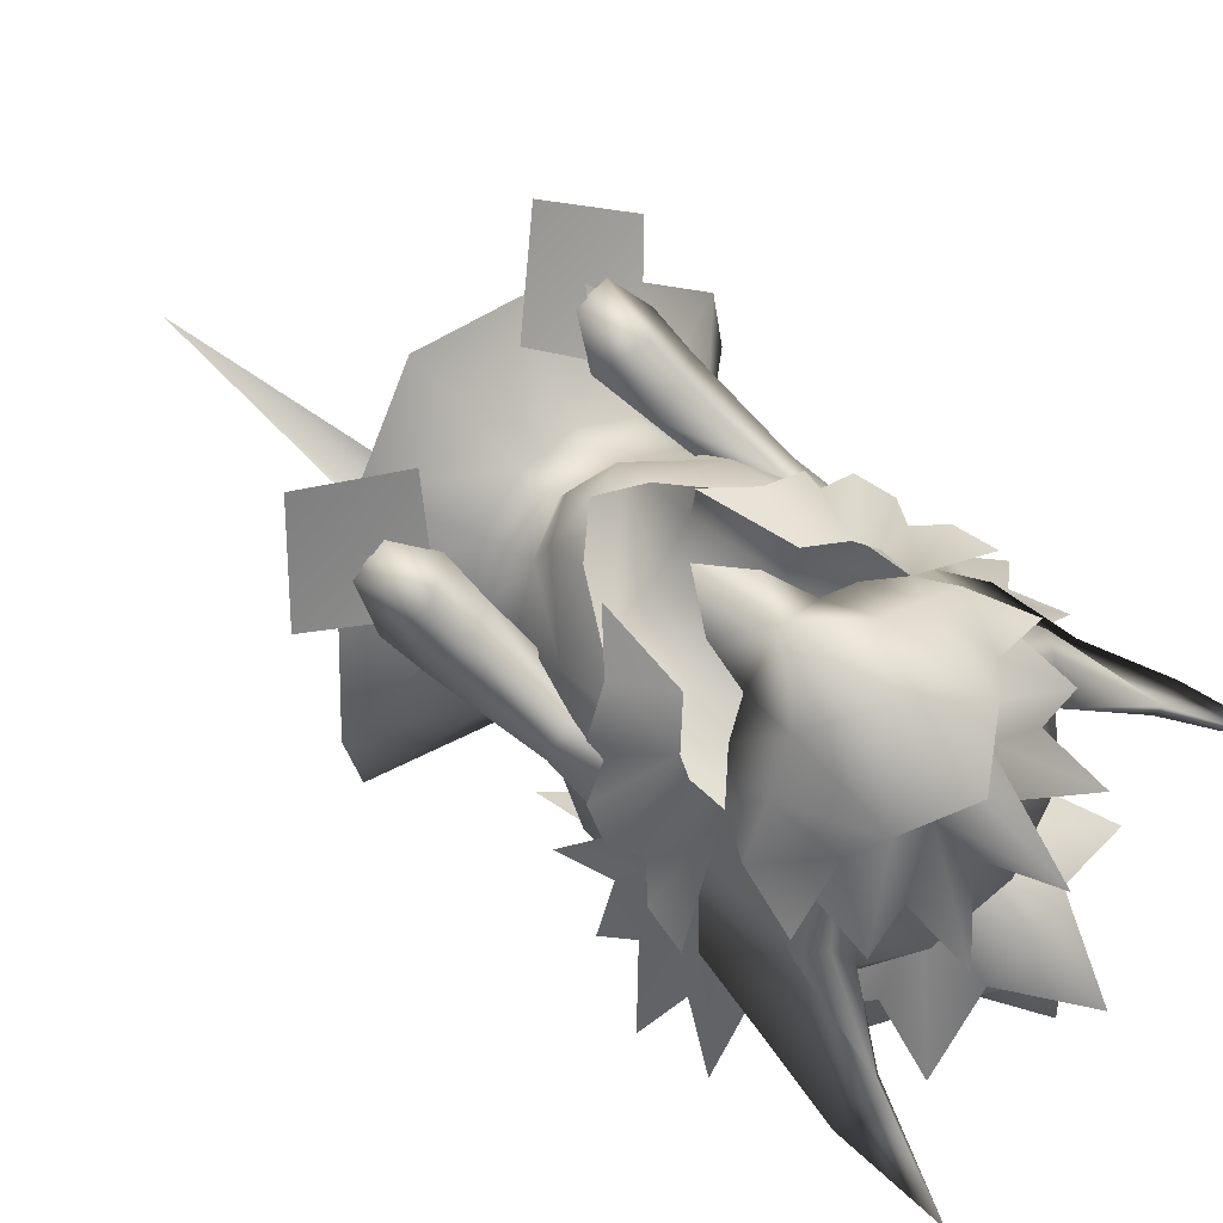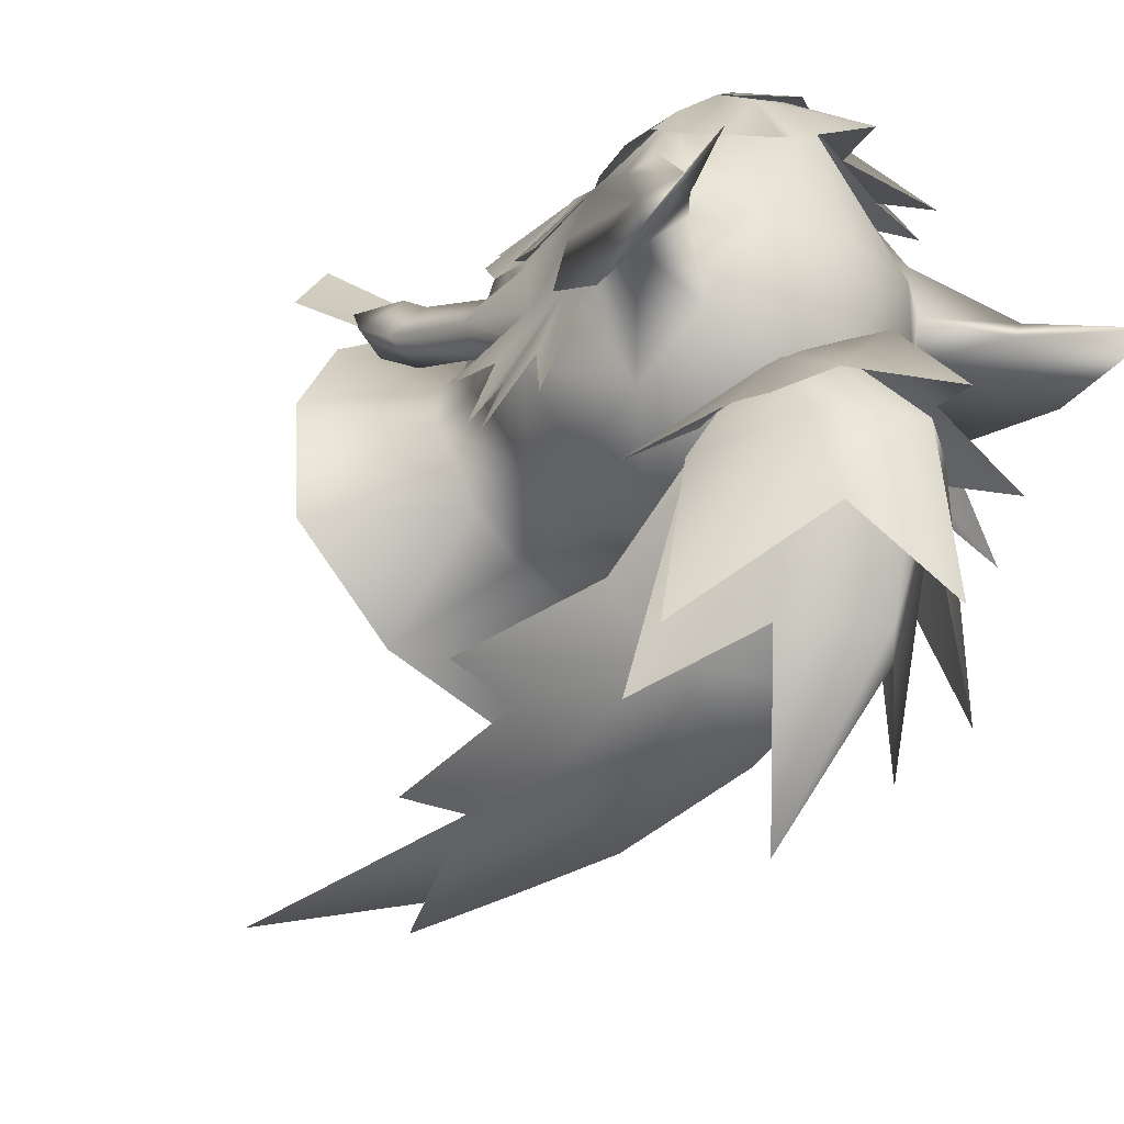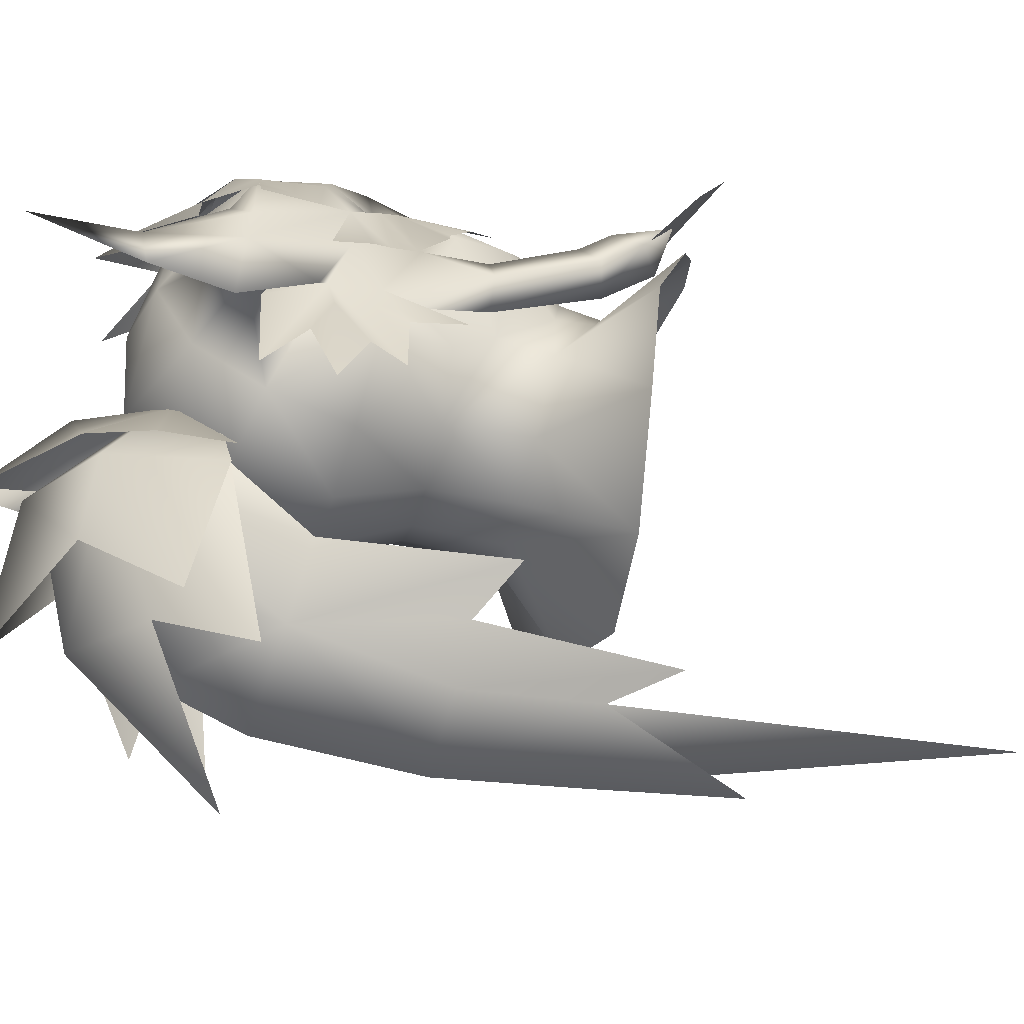
<metadata>
{"format":"obj","ext":"obj","renderer":"f3d","projection":"perspective","resolution":1024,"background":"white","views":[{"elev":76.4,"azim":128.4,"up":"+Z"},{"elev":-27.3,"azim":142.8,"up":"+Z"},{"elev":-33.5,"azim":-105.1,"up":"+Z"}]}
</metadata>
<code>
g mesh00
v -8.882 23.99 8.332
v -7.455 24.73 5.742
v -6.632 24.01 8.889
v -8.886 39.26 -0.6576
v -8.983 34.77 2.511
v -9.614 41.4 -0.3301
v -7.856 38.83 4.253
v -8.381 42.89 3.605
v 8.381 42.89 3.605
v 7.856 38.83 4.253
v 9.614 41.4 -0.3301
v 8.983 34.77 2.511
v 8.886 39.26 -0.6576
v 8.882 23.99 8.332
v 7.784 27.37 8.009
v 6.632 24.01 8.889
v -5.192 26.09 7.159
v -7.784 27.37 8.009
v -9.693 26.06 6.045
v -8.983 34.77 2.511
v -7.576 34.77 4.422
v -7.856 38.83 4.253
v -5.803 34.77 4.013
v -8.886 39.26 -0.6576
v -7.912 34.77 0.6839
v -8.983 34.77 2.511
v -9.502 28.59 4.499
v -7.03 27.88 3.75
v -5.803 34.77 4.013
v -5.45 28.8 5.883
v -7.576 34.77 4.422
v -7.637 29.4 6.621
v 5.192 26.09 7.159
v 7.455 24.73 5.742
v 9.693 26.06 6.045
v 8.983 34.77 2.511
v 7.912 34.77 0.6839
v 8.886 39.26 -0.6576
v 5.803 34.77 4.013
v 7.856 38.83 4.253
v 7.576 34.77 4.422
v 8.983 34.77 2.511
v 7.637 29.4 6.621
v 5.45 28.8 5.883
v 7.03 27.88 3.75
v 7.912 34.77 0.6839
v 9.502 28.59 4.499
f 1 2 3
f 4 5 6
f 6 5 7
f 6 7 8
f 9 10 11
f 11 10 12
f 11 12 13
f 14 15 16
f 2 17 3
f 3 17 18
f 3 18 1
f 1 18 19
f 1 19 2
f 20 21 22
f 22 21 23
f 22 23 24
f 24 23 25
f 24 25 26
f 27 25 28
f 28 25 29
f 28 29 30
f 30 29 31
f 30 31 32
f 32 31 26
f 32 26 27
f 27 26 25
f 15 33 16
f 16 33 34
f 16 34 14
f 14 34 35
f 14 35 15
f 36 37 38
f 38 37 39
f 38 39 40
f 40 39 41
f 40 41 42
f 43 41 44
f 44 41 39
f 44 39 45
f 45 39 46
f 45 46 47
f 47 46 42
f 47 42 43
f 43 42 41
v -9.432 44.39 -0.381
v -9.614 41.4 -0.3301
v -8.381 42.89 3.605
v 8.381 42.89 3.605
v 9.614 41.4 -0.3301
v 9.537 44.39 -0.381
f 48 49 50
f 51 52 53
v 5.903 30.38 2.542
v 6.064 33.33 6.819
v 2.884 29.23 6.054
v -13.88 27.3 -7.309
v -5.838 31.58 -5.978
v -7.336 26.15 -12.4
v -3.288 26.64 5.108
v -2.884 29.23 6.054
v -6.144 28.03 2.446
v -5.903 30.38 2.542
v -7.717 30.89 -1.409
v 0 26.23 6.325
v 0 28.35 6.251
v 7.717 30.89 -1.409
v 5.838 31.58 -5.978
v 6.33 37.11 -6.418
v 3.096 31.81 -8.574
v 2.744 37.12 -8.389
v 0 37.18 -9.137
v 6.064 33.33 6.819
v 5.903 30.38 2.542
v 8.092 34.44 -1.157
v -5.838 31.58 -5.978
v -7.717 30.89 -1.409
v -13.74 26.59 -0.1826
v -9.434 23.47 6.176
v 6.064 33.33 6.819
v 2.389 29.82 8.331
v 2.884 29.23 6.054
v 0 28.82 8.293
v 0 28.35 6.251
v -2.884 29.23 6.054
v 0 26.23 6.325
v -3.288 26.64 5.108
v -5.653 21.76 8.928
v -9.434 23.47 6.176
v 6.33 37.11 -6.418
v 8.092 34.44 -1.157
v 7.717 30.89 -1.409
v 5.903 30.38 2.542
v 6.144 28.03 2.446
v 2.884 29.23 6.054
v 3.288 26.64 5.108
v 0 26.23 6.325
v 7.336 26.15 -12.4
v 0 25.38 -14.37
v 0 31.59 -9.463
v -2.915 31.81 -8.574
v -6.33 37.11 -6.418
v -8.092 34.44 -1.157
v -6.064 33.33 6.819
v -2.569 29.82 8.331
v 0 28.82 8.293
v -6.33 37.11 -6.418
v -2.744 37.12 -8.389
v -2.915 31.81 -8.574
v 0 37.18 -9.137
v 0 31.59 -9.463
v 3.096 31.81 -8.574
v 7.336 26.15 -12.4
v 5.838 31.58 -5.978
v 13.88 27.3 -7.309
v 7.717 30.89 -1.409
v 13.74 26.59 -0.1826
v 9.434 23.47 6.176
v 5.653 21.76 8.928
v 0 20.25 11.43
v -5.653 21.76 8.928
f 54 55 56
f 57 58 59
f 60 61 62
f 62 61 63
f 62 63 64
f 65 56 66
f 67 68 69
f 69 68 70
f 69 70 71
f 71 70 72
f 73 74 75
f 76 57 77
f 77 57 78
f 77 78 62
f 62 78 79
f 62 79 60
f 80 81 82
f 82 81 83
f 82 83 84
f 84 83 85
f 84 85 86
f 86 85 87
f 86 87 88
f 88 87 89
f 90 91 92
f 92 91 93
f 92 93 94
f 94 93 95
f 94 95 96
f 96 95 97
f 98 99 100
f 100 99 59
f 100 59 101
f 101 59 58
f 101 58 102
f 102 58 64
f 102 64 103
f 103 64 63
f 103 63 104
f 104 63 61
f 104 61 105
f 105 61 106
f 107 108 109
f 109 108 110
f 109 110 111
f 111 110 112
f 111 112 113
f 113 112 114
f 113 114 115
f 115 114 116
f 115 116 117
f 117 116 94
f 117 94 118
f 118 94 96
f 118 96 119
f 119 96 97
f 119 97 120
f 120 97 121
v -8.886 39.26 -0.6576
v -7.254 36.65 6.26
v -7.856 38.83 4.253
v -6.605 42.79 7.366
v -8.381 42.89 3.605
v 8.381 42.89 3.605
v 6.605 42.79 7.366
v 7.856 38.83 4.253
v 7.254 36.65 6.26
v 8.886 39.26 -0.6576
f 122 123 124
f 124 123 125
f 124 125 126
f 127 128 129
f 129 128 130
f 129 130 131
v 4.346 55.43 -10.35
v 5.782 48.53 -10.53
v 9.465 51 -21.17
v -2.787 55.99 -14.98
v -9.465 51 -21.17
v -4.346 55.43 -10.35
v -5.782 48.53 -10.53
v 0 49.54 -1.146
v 0 61.68 -10.78
v -3.043 56.39 -8.344
v 0 56.83 -5.48
v -2.282 51.54 -5.164
v 0 50.98 -3.632
v 0 55.86 -20.44
v -3.66 51.85 -19.81
v -4.185 55.01 -10.72
v -8.277 46.73 -23.01
v -5.548 48.53 -10.53
v -2.787 55.99 -14.98
v -4.346 55.43 -10.35
v 0 59.01 -11.24
v 0 49.54 -1.146
v 4.346 55.43 -10.35
v 5.782 48.53 -10.53
v 4.346 55.43 -10.35
v 0 49.54 -1.146
v 2.787 55.99 -14.98
v 4.346 55.43 -10.35
v 9.465 51 -21.17
v 5.548 48.53 -10.53
v 8.277 46.73 -23.01
v 4.185 55.01 -10.72
v 0 50.98 -3.632
v 2.282 51.54 -5.164
v 0 56.83 -5.48
v 3.043 56.39 -8.344
v 0 61.68 -10.78
v 4.346 55.43 -10.35
v 2.787 55.99 -14.98
v 0 59.01 -11.24
v 0 60.34 -21.2
v -2.787 55.99 -14.98
v -4.185 55.01 -10.72
v 0 57.47 -13.82
v 0 55.86 -20.44
v 3.66 51.85 -19.81
v -7.897 56.91 -11.75
v -2.282 51.54 -5.164
v -3.043 56.39 -8.344
v -7.897 56.91 -11.75
v -6.507 52.75 -9.808
v -2.282 51.54 -5.164
v -9.986 48.83 -12.3
v -4.903 48.51 -8.677
v 3.043 56.39 -8.344
v 2.282 51.54 -5.164
v 7.897 56.91 -11.75
v 4.903 48.51 -8.677
v 9.986 48.83 -12.3
v 2.282 51.54 -5.164
v 6.507 52.75 -9.808
v 7.897 56.91 -11.75
f 132 133 134
f 135 136 137
f 137 136 138
f 137 138 139
f 140 141 142
f 142 141 143
f 142 143 144
f 145 146 147
f 147 146 148
f 147 148 149
f 150 151 152
f 152 151 153
f 152 153 154
f 155 156 157
f 158 159 160
f 161 162 163
f 164 165 166
f 166 165 167
f 166 167 168
f 169 170 171
f 171 170 172
f 171 172 173
f 174 175 176
f 176 175 163
f 176 163 177
f 177 163 162
f 178 179 180
f 181 182 183
f 183 182 184
f 183 184 185
f 186 187 188
f 189 190 191
f 191 190 192
f 191 192 193
v -1.907 37.97 11.05
v 0 40.49 14.38
v -2.616 40.56 10.36
v -8.801 48.83 -0.2906
v -10.4 54.77 -1.027
v -7.426 51.12 0.8586
v -9.614 41.4 -0.3301
v -11.3 36.86 -3.113
v -8.886 39.26 -0.6576
v -6.73 51.28 -3.892
v 0 48.84 -10.18
v -7.646 47.2 -6.775
v -11.05 45.19 -1.73
v -9.432 44.39 -0.381
v -8.381 42.89 3.605
v -10.83 54.92 -0.115
v -9.342 48.78 3.836
v -8.201 49.93 4.764
v 6.045 39.89 8.189
v 7.796 36.12 6.318
v 7.676 37.12 5.949
v -9.614 41.4 -0.3301
v -9.62 37.34 -3.499
v -8.886 39.26 -0.6576
v 7.617 51.44 5.37
v 5.511 48.1 9.547
v 7.313 48.24 7.619
v 8.756 48.93 2.497
v 8.381 42.89 3.605
v 11.05 45.19 -1.73
v 0 35.59 12.35
v -5.562 44.16 9.818
v -7.862 44.8 6.479
v -6.605 42.79 7.366
v -9.078 48.37 5.804
v -5.511 48.1 9.547
v -3.783 49.25 10.69
v -9.102 47.13 -0.331
v -11.59 48.38 -3.585
v -9.432 44.39 -0.381
v -8.756 48.93 2.497
v -12 49.83 -4.102
v -11.05 45.19 -1.73
v -13.33 54.75 -4.085
v -13.85 61.35 -2.437
v -13.33 54.75 -4.085
v -10.65 40 -3.08
v -11.83 42.35 -5.727
v -12.71 40.51 -7.58
v -9.432 44.39 -0.381
v -9.614 41.4 -0.3301
v 0 53.97 -4.669
v -4.815 53.25 0.8586
v 0 54.25 0.8586
v -12 49.83 -4.102
v -3.203 33.36 10.1
v -4.044 38.47 9.593
v -5.54 35.36 8.327
v -6.045 39.89 8.189
v -7.796 36.12 6.318
v -7.676 37.12 5.949
v -1.604 52.42 7.188
v -1.984 49.99 10.77
v 0 56.56 6.196
v -7.254 36.65 6.26
v -8.092 34.44 -1.157
v -6.064 33.33 6.819
v -14.44 48.68 -10.11
v -12.44 45.75 -5.999
v -10.83 44.24 -2.725
v -12.44 45.75 -5.999
v -14.87 44.66 -10.56
v -10.83 44.24 -2.725
v -9.432 44.39 -0.381
v 0 42.6 8.856
v 2.616 40.56 10.36
v 6.325 36.79 7.635
v 7.254 36.65 6.26
v 6.605 42.79 7.366
v 10.16 41.42 -3.594
v 7.296 42.14 -8.146
v 7.646 47.2 -6.775
v 9.537 44.39 -0.381
v 11.59 48.38 -3.585
v 9.102 47.13 -0.331
v 12 49.83 -4.102
v 13.33 54.75 -4.085
v 8.801 48.83 -0.2906
v 10.4 54.77 -1.027
v 7.426 51.12 0.8586
v 2.616 40.56 10.36
v 4.539 41.3 9.107
v 6.605 42.79 7.366
v 10.83 54.92 -0.115
v 13.33 54.75 -4.085
v 13.85 61.35 -2.437
v 0 30.17 10.67
v 2.389 29.82 8.331
v 2.332 31.66 9.744
v 6.064 33.33 6.819
v 10.65 40 -3.08
v 9.614 41.4 -0.3301
v 11.3 36.86 -3.113
v 8.886 39.26 -0.6576
v 9.614 41.4 -0.3301
v 9.537 44.39 -0.381
v 12.71 40.51 -7.58
v 11.83 42.35 -5.727
v 8.092 34.44 -1.157
v 6.33 37.11 -6.418
v 9.62 37.34 -3.499
v 12 49.83 -4.102
v 11.05 45.19 -1.73
v 9.537 44.39 -0.381
v 8.381 42.89 3.605
v 5.54 35.36 8.327
v 4.044 38.47 9.593
v 3.203 33.36 10.1
v 9.342 48.78 3.836
v 8.201 49.93 4.764
v 0 49.96 11.48
v 1.984 49.99 10.77
v 1.604 52.42 7.188
v 10.83 44.24 -2.725
v 12.44 45.75 -5.999
v 14.44 48.68 -10.11
v 9.537 44.39 -0.381
v 10.83 44.24 -2.725
v 14.87 44.66 -10.56
v 12.44 45.75 -5.999
v -11.81 44.69 0.6857
v -11.23 42.28 1.462
v -6.605 42.79 7.366
v -9.583 40.92 2.754
v -6.685 41.06 7.564
v -10.5 39.61 2.049
v -9.663 37.61 4.041
v -10.16 41.42 -3.594
v -9.432 44.39 -0.381
v -8.801 48.83 -0.2906
v -7.426 51.12 0.8586
v -6.33 37.11 -6.418
v -7.296 42.14 -8.146
v -2.744 37.12 -8.389
v -3.243 42.44 -10.19
v 0 37.18 -9.137
v 0 42.64 -11.37
v 2.744 37.12 -8.389
v 9.663 37.61 4.041
v 10.5 39.61 2.049
v 6.685 41.06 7.564
v 9.583 40.92 2.754
v 6.605 42.79 7.366
v 11.23 42.28 1.462
v 11.81 44.69 0.6857
v -7.313 48.24 7.619
v -5.511 48.1 9.547
v -7.617 51.44 5.37
v -3.783 49.25 10.69
v -4.917 51.29 6.597
v -1.984 49.99 10.77
v -5.08 55.28 4.079
v -1.604 52.42 7.188
v 3.783 49.25 10.69
v 0 51.41 10.96
v 0 46.03 14.38
v -3.17 43.38 12.15
v -4.539 41.3 9.107
v -6.605 42.79 7.366
v -6.325 36.79 7.635
v -2.332 31.66 9.744
v -2.569 29.82 8.331
v 0 28.82 8.293
v 1.907 37.97 11.05
v 3.17 43.38 12.15
v 5.562 44.16 9.818
v 7.862 44.8 6.479
v 3.783 49.25 10.69
v 4.917 51.29 6.597
v 1.984 49.99 10.77
v 5.08 55.28 4.079
v 1.604 52.42 7.188
v -5.511 48.1 9.547
v -6.605 42.79 7.366
v -8.381 42.89 3.605
v 6.605 42.79 7.366
v 5.511 48.1 9.547
v 3.243 42.44 -10.19
v 6.73 51.28 -3.892
v 4.815 53.25 0.8586
v 0 52.02 8.778
v -5.511 48.1 9.547
v 5.511 48.1 9.547
v 9.078 48.37 5.804
v 5.511 48.1 9.547
v 7.426 51.12 0.8586
v 8.801 48.83 -0.2906
v 9.537 44.39 -0.381
v 9.614 41.4 -0.3301
v 8.886 39.26 -0.6576
f 194 195 196
f 197 198 199
f 200 201 202
f 203 204 205
f 206 207 208
f 209 210 211
f 212 213 214
f 215 216 217
f 218 219 220
f 221 222 223
f 195 194 224
f 225 226 227
f 228 226 229
f 229 226 225
f 229 225 230
f 231 232 233
f 234 235 236
f 198 197 237
f 238 239 209
f 201 200 240
f 241 242 243
f 243 242 240
f 243 240 244
f 204 203 245
f 245 203 246
f 245 246 247
f 207 206 197
f 197 206 248
f 197 248 237
f 249 250 251
f 251 250 252
f 251 252 253
f 253 252 254
f 210 209 234
f 234 209 239
f 234 239 235
f 255 256 257
f 258 259 260
f 232 261 233
f 233 261 262
f 233 262 263
f 264 265 266
f 266 265 241
f 266 241 267
f 268 269 196
f 270 271 272
f 273 274 275
f 276 277 278
f 223 279 221
f 280 281 282
f 282 281 283
f 284 268 285
f 285 268 286
f 287 288 289
f 290 291 292
f 292 291 293
f 294 295 296
f 296 295 297
f 298 294 299
f 299 294 300
f 299 300 301
f 302 303 304
f 280 305 281
f 281 305 306
f 281 306 307
f 307 306 308
f 213 212 309
f 309 212 310
f 309 310 311
f 279 288 221
f 221 288 287
f 221 287 312
f 312 287 313
f 256 314 257
f 257 314 315
f 257 315 316
f 317 318 276
f 276 318 319
f 276 319 277
f 320 301 321
f 321 301 322
f 321 322 323
f 324 325 326
f 326 325 327
f 326 327 328
f 328 327 329
f 328 329 252
f 252 329 330
f 252 330 254
f 216 215 331
f 331 215 332
f 331 332 205
f 205 332 333
f 205 333 203
f 203 333 334
f 203 334 246
f 335 336 337
f 337 336 338
f 337 338 339
f 339 338 340
f 339 340 341
f 214 342 212
f 212 342 343
f 212 343 344
f 344 343 345
f 344 345 346
f 346 345 347
f 346 347 348
f 349 350 351
f 351 350 352
f 351 352 353
f 353 352 354
f 353 354 355
f 355 354 356
f 357 358 359
f 359 358 230
f 359 230 360
f 360 230 225
f 360 225 361
f 361 225 227
f 362 258 363
f 363 258 260
f 363 260 364
f 364 260 365
f 364 365 290
f 290 365 366
f 290 366 291
f 224 367 195
f 195 367 284
f 195 284 368
f 368 284 285
f 368 285 369
f 369 285 286
f 369 286 370
f 219 218 371
f 371 218 372
f 371 372 373
f 373 372 374
f 373 374 375
f 237 238 198
f 198 238 209
f 198 209 199
f 199 209 211
f 199 211 376
f 376 211 210
f 376 210 377
f 377 210 234
f 377 234 378
f 378 234 236
f 222 221 379
f 379 221 312
f 379 312 380
f 380 312 313
f 380 313 283
f 283 313 287
f 283 287 282
f 282 287 289
f 282 289 280
f 274 381 275
f 275 381 204
f 275 204 382
f 382 204 245
f 382 245 383
f 383 245 247
f 383 247 384
f 384 247 246
f 384 246 385
f 385 246 334
f 258 217 259
f 259 217 216
f 259 216 335
f 335 216 331
f 335 331 336
f 336 331 205
f 336 205 338
f 338 205 204
f 338 204 340
f 340 204 381
f 340 381 341
f 341 381 274
f 341 274 303
f 303 274 273
f 303 273 304
f 227 268 361
f 361 268 196
f 361 196 360
f 360 196 195
f 360 195 359
f 359 195 368
f 359 368 357
f 357 368 369
f 357 369 386
f 386 369 370
f 386 370 387
f 384 388 383
f 383 388 389
f 383 389 382
f 382 389 390
f 382 390 275
f 275 390 391
f 275 391 273
f 273 391 392
f 273 392 304
f 304 392 393
f 304 393 302
f 302 393 271
f 302 271 293
f 293 271 270
f 293 270 292
v 3.988 35.52 -21.67
v 3.998 22.58 -18.61
v 2.601 26.76 -20.6
v -6.972 44.02 -15.39
v -4.603 44.87 -19.52
v -8.077 32.84 -15.67
v -5.696 35.09 -18.35
v 0 45.88 -23.9
v 0 51.06 -21.72
v -3.998 22.58 -18.61
v -3.988 35.52 -21.67
v -2.601 26.76 -20.6
v 0 35.98 -25.02
v 0 27.38 -24.52
v 2.601 26.76 -20.6
v 0 1.043 -18.58
v 0 27.45 -24.3
v -2.601 26.76 -20.6
v 5.696 35.09 -18.35
v 5.548 48.53 -10.53
v 6.972 44.02 -15.39
v 4.185 55.01 -10.72
v 0 57.47 -13.82
v 4.603 44.87 -19.52
v 6.972 44.02 -15.39
v 8.077 32.84 -15.67
v 0 17.98 -23.88
v 0 57.47 -13.82
v -4.185 55.01 -10.72
v -5.548 48.53 -10.53
f 394 395 396
f 397 398 399
f 399 398 400
f 401 398 402
f 403 404 405
f 405 404 406
f 405 406 407
f 408 409 410
f 410 409 411
f 395 394 412
f 413 414 415
f 416 415 417
f 417 415 418
f 417 418 419
f 419 412 417
f 417 412 394
f 417 394 406
f 406 394 396
f 406 396 407
f 407 396 420
f 407 420 405
f 403 400 404
f 404 400 398
f 404 398 406
f 406 398 401
f 406 401 417
f 417 401 402
f 417 402 421
f 421 402 398
f 421 398 422
f 422 398 397
f 422 397 423
v 0 55.86 -20.44
v 0 47.01 -28.77
v -3.66 51.85 -19.81
v 3.66 51.85 -19.81
f 424 425 426
f 425 424 427
v 5.192 26.09 7.159
v 5.45 28.8 5.883
v 7.03 27.88 3.75
v 9.222 25.84 6.411
v 7.864 23.67 8.985
v 12.29 23.46 8.119
v 5.765 25.86 7.267
v 3.493 23.52 10.3
v 8.363 20.42 13.12
v -12.29 23.46 8.119
v -7.864 23.67 8.985
v -9.222 25.84 6.411
v -8.363 20.42 13.12
v -3.493 23.52 10.3
v -5.765 25.86 7.267
v 7.637 29.4 6.621
v 7.784 27.37 8.009
v 9.502 28.59 4.499
v 9.693 26.06 6.045
v 7.455 24.73 5.742
v -7.03 27.88 3.75
v -5.45 28.8 5.883
v -5.192 26.09 7.159
v -7.637 29.4 6.621
v -7.784 27.37 8.009
v -9.502 28.59 4.499
v -9.693 26.06 6.045
v -7.455 24.73 5.742
f 428 429 430
f 431 432 433
f 434 435 432
f 432 435 436
f 432 436 433
f 437 438 439
f 437 440 438
f 438 440 441
f 438 441 442
f 429 428 443
f 443 428 444
f 443 444 445
f 445 444 446
f 445 446 430
f 430 446 447
f 430 447 428
f 448 449 450
f 450 449 451
f 450 451 452
f 452 451 453
f 452 453 454
f 454 453 448
f 454 448 455
f 455 448 450

</code>
